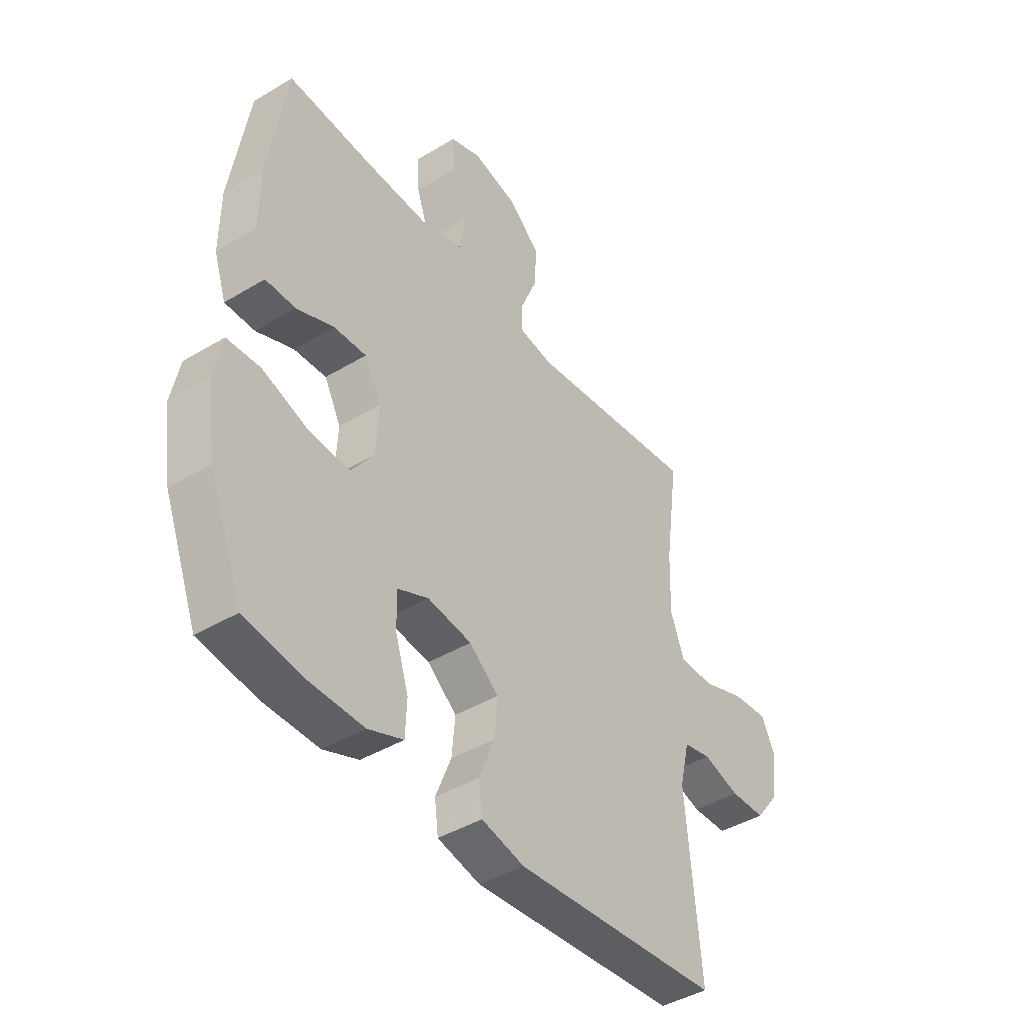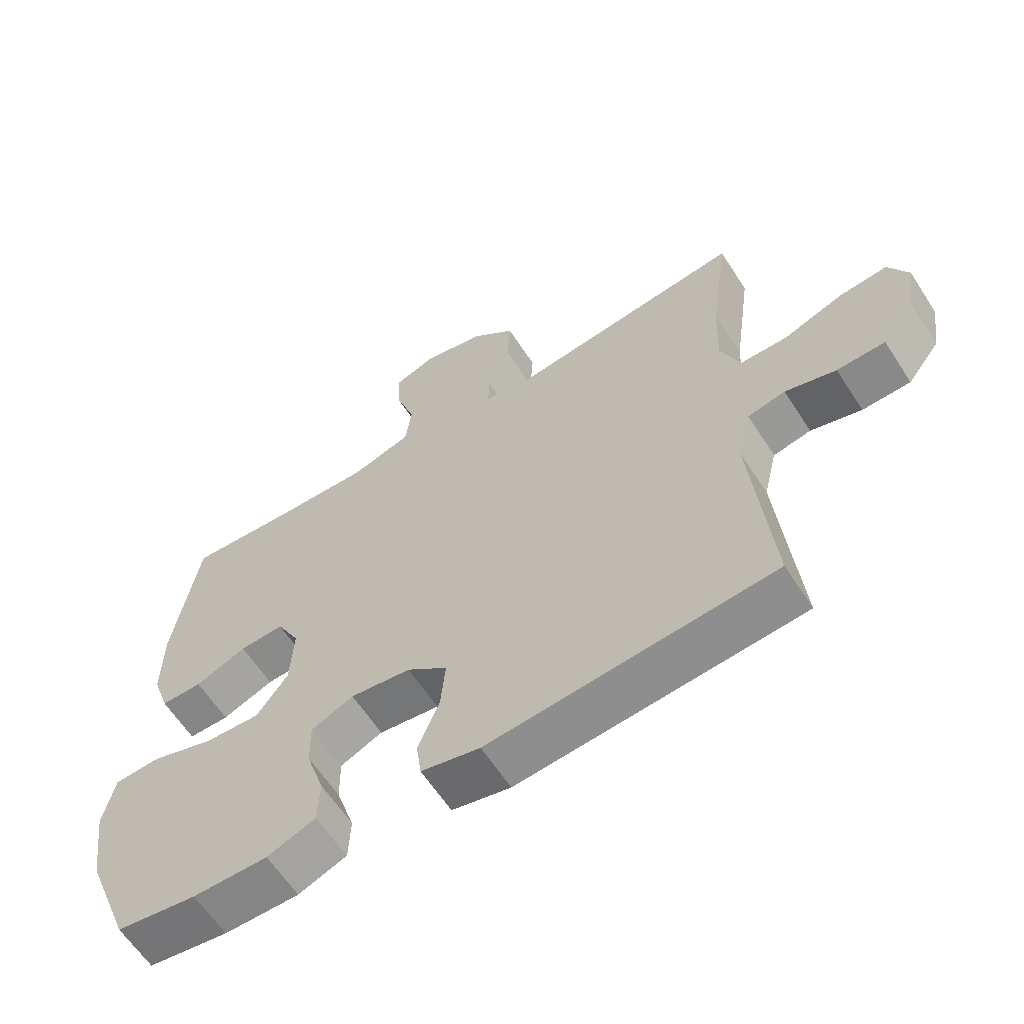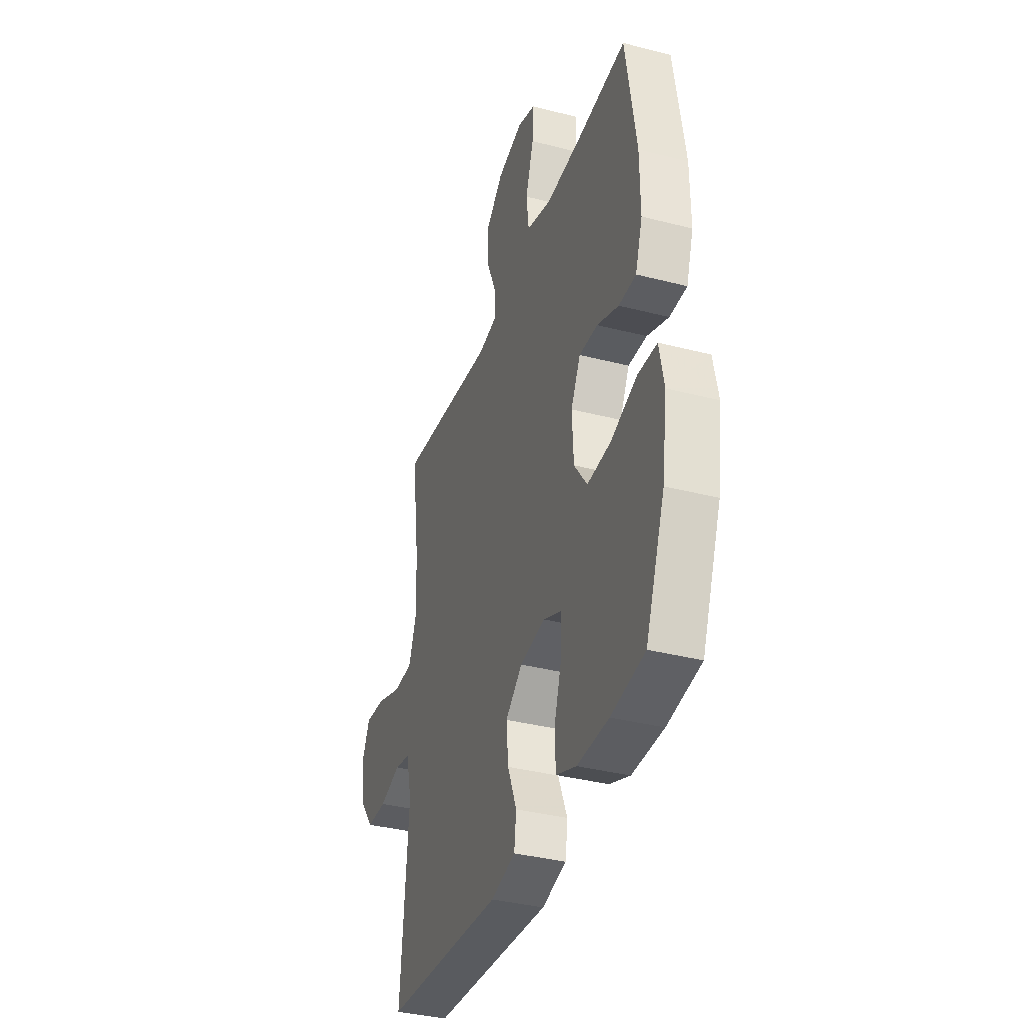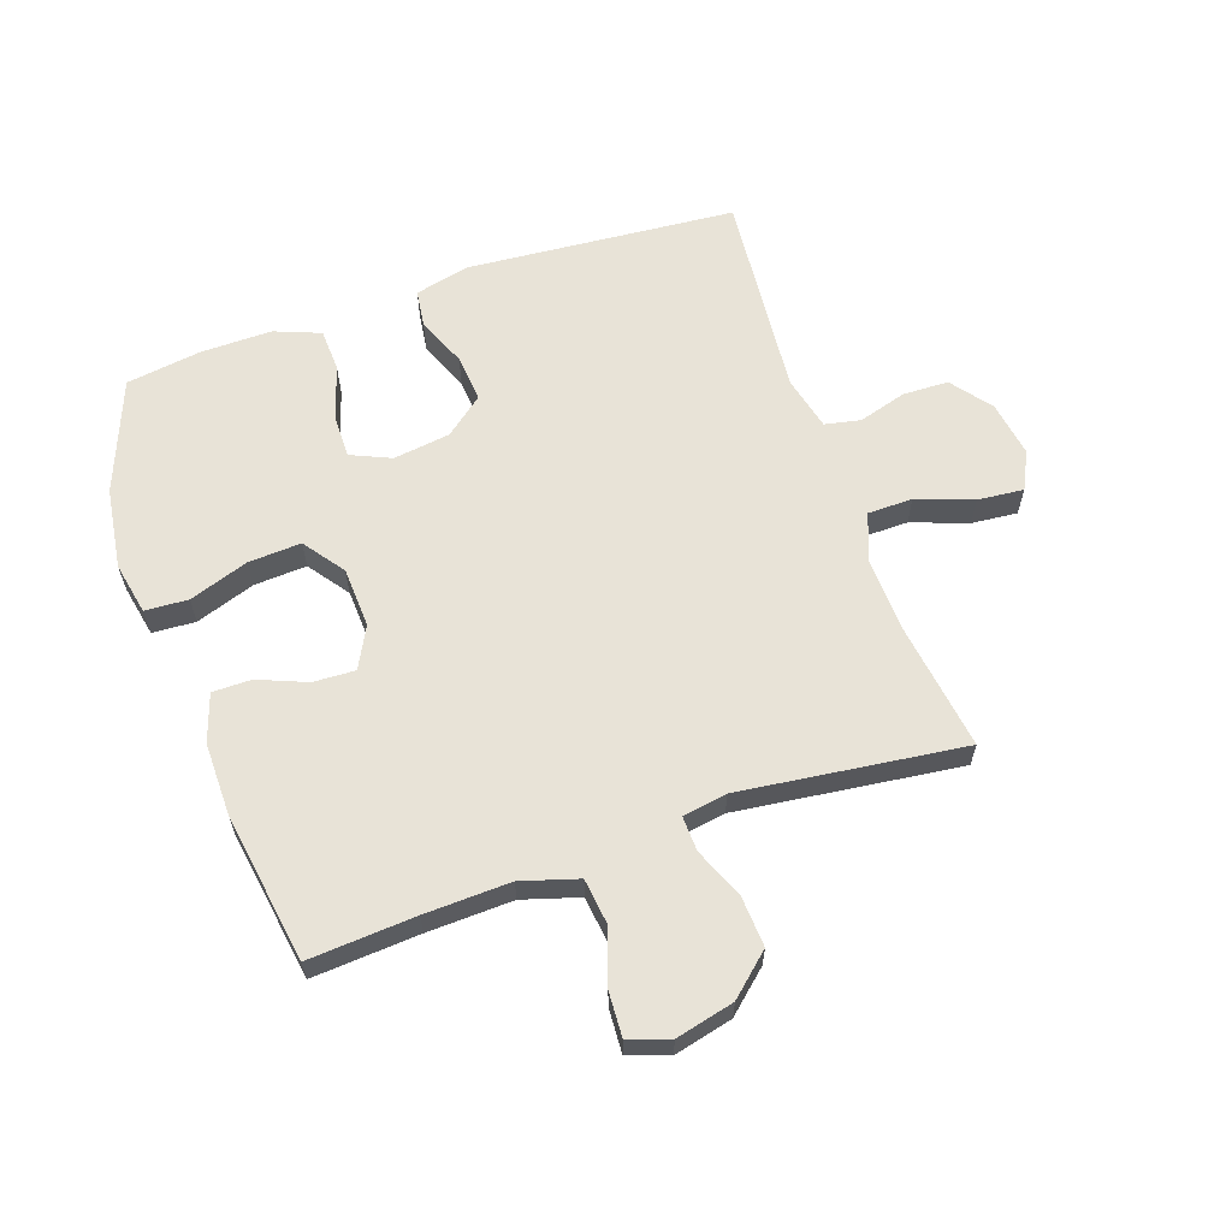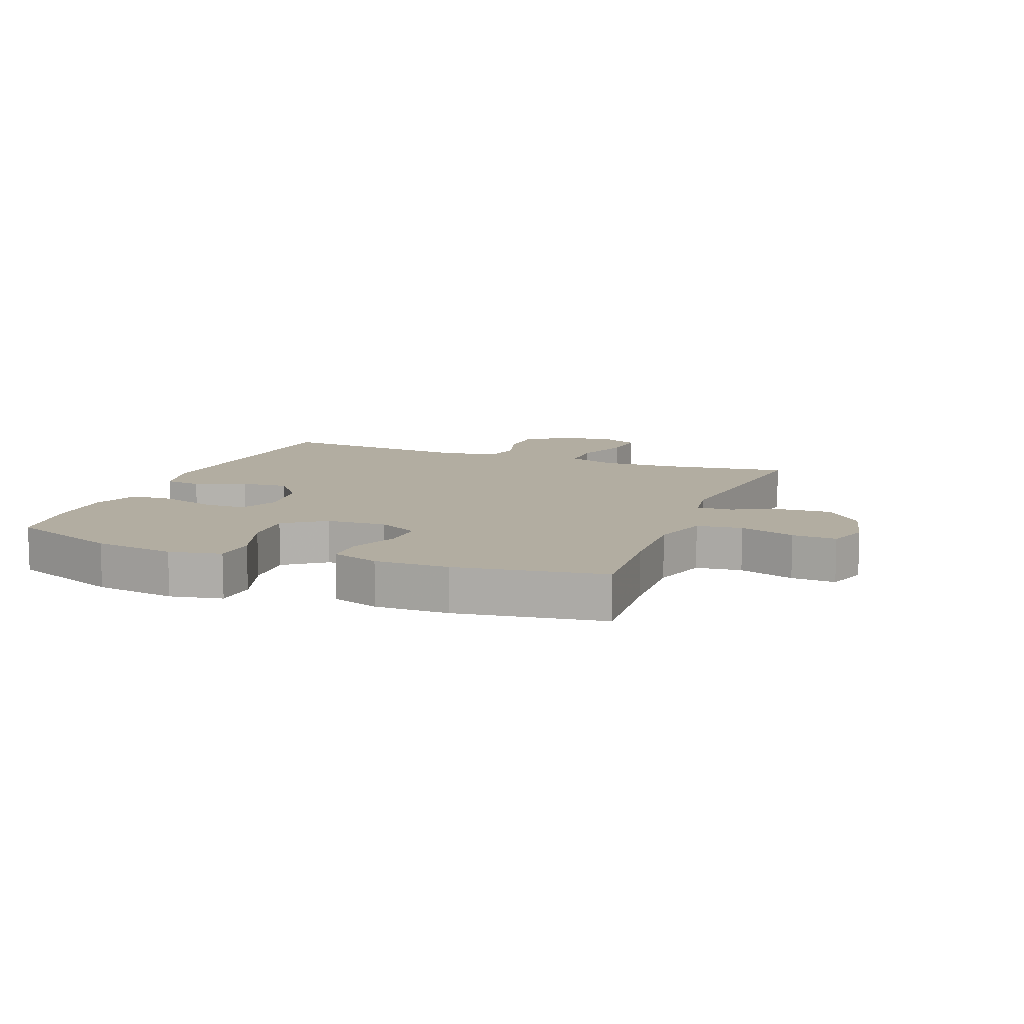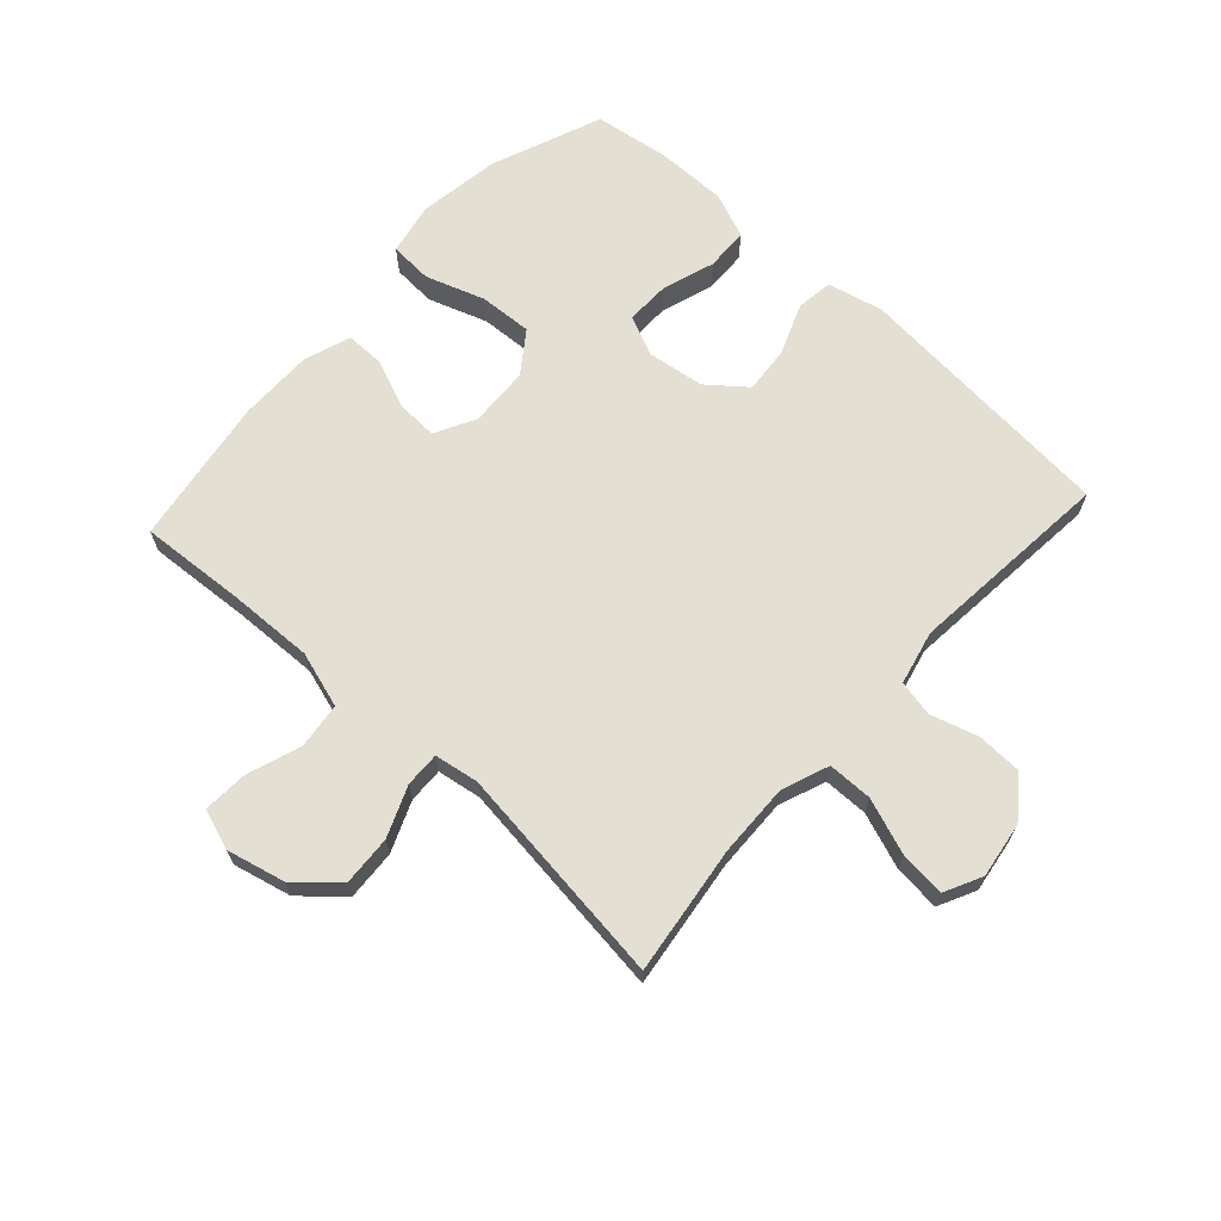
<metadata>
{"format":"obj","ext":"obj","renderer":"f3d","projection":"perspective","resolution":1024,"background":"white","views":[{"elev":-42.7,"azim":-54.3,"up":"+Z"},{"elev":-62.1,"azim":32.9,"up":"+Z"},{"elev":-36.6,"azim":-108.5,"up":"+Z"},{"elev":61.9,"azim":-19.1,"up":"+Y"},{"elev":10.5,"azim":-68.9,"up":"+Y"},{"elev":66.9,"azim":42.5,"up":"+Y"}]}
</metadata>
<code>
v -0.5 0.07 -0.5
v -0.571 0.07 -0.318
v -0.59 0.07 -0.186
v -0.573 0.07 -0.101
v -0.503 0.07 -0.097
v -0.407 0.07 -0.13
v -0.321 0.07 -0.135
v -0.273 0.07 -0.069
v -0.268 0.07 0.029
v -0.303 0.07 0.096
v -0.371 0.07 0.093
v -0.45 0.07 0.061
v -0.513 0.07 0.061
v -0.539 0.07 0.138
v -0.538 0.07 0.259
v -0.5 0.07 0.5
v -0.327 0.07 0.488
v -0.188 0.07 0.483
v -0.096 0.07 0.511
v -0.087 0.07 0.585
v -0.117 0.07 0.675
v -0.121 0.07 0.747
v -0.055 0.07 0.77
v 0.04 0.07 0.747
v 0.106 0.07 0.688
v 0.101 0.07 0.606
v 0.067 0.07 0.524
v 0.065 0.07 0.467
v 0.137 0.07 0.455
v 0.5 0.07 0.5
v 0.471 0.07 0.29
v 0.467 0.07 0.17
v 0.496 0.07 0.093
v 0.569 0.07 0.092
v 0.66 0.07 0.125
v 0.735 0.07 0.132
v 0.765 0.07 0.071
v 0.751 0.07 -0.02
v 0.701 0.07 -0.085
v 0.627 0.07 -0.087
v 0.549 0.07 -0.064
v 0.491 0.07 -0.076
v 0.47 0.07 -0.164
v 0.5 0.07 -0.5
v 0.064 0.07 -0.536
v -0.026 0.07 -0.515
v -0.034 0.07 -0.455
v -0.001 0.07 -0.373
v 0.006 0.07 -0.296
v -0.056 0.07 -0.246
v -0.149 0.07 -0.233
v -0.214 0.07 -0.262
v -0.213 0.07 -0.333
v -0.185 0.07 -0.42
v -0.188 0.07 -0.49
v -0.262 0.07 -0.519
v -0.377 0.07 -0.518
v -0.5 0 -0.5
v -0.571 0 -0.318
v -0.59 0 -0.186
v -0.573 0 -0.101
v -0.503 0 -0.097
v -0.407 0 -0.13
v -0.321 0 -0.135
v -0.273 0 -0.069
v -0.268 0 0.029
v -0.303 0 0.096
v -0.371 0 0.093
v -0.45 0 0.061
v -0.513 0 0.061
v -0.539 0 0.138
v -0.538 0 0.259
v -0.5 0 0.5
v -0.327 0 0.488
v -0.188 0 0.483
v -0.096 0 0.511
v -0.087 0 0.585
v -0.117 0 0.675
v -0.121 0 0.747
v -0.055 0 0.77
v 0.04 0 0.747
v 0.106 0 0.688
v 0.101 0 0.606
v 0.067 0 0.524
v 0.065 0 0.467
v 0.137 0 0.455
v 0.5 0 0.5
v 0.471 0 0.29
v 0.467 0 0.17
v 0.496 0 0.093
v 0.569 0 0.092
v 0.66 0 0.125
v 0.735 0 0.132
v 0.765 0 0.071
v 0.751 0 -0.02
v 0.701 0 -0.085
v 0.627 0 -0.087
v 0.549 0 -0.064
v 0.491 0 -0.076
v 0.47 0 -0.164
v 0.5 0 -0.5
v 0.064 0 -0.536
v -0.026 0 -0.515
v -0.034 0 -0.455
v -0.001 0 -0.373
v 0.006 0 -0.296
v -0.056 0 -0.246
v -0.149 0 -0.233
v -0.214 0 -0.262
v -0.213 0 -0.333
v -0.185 0 -0.42
v -0.188 0 -0.49
v -0.262 0 -0.519
v -0.377 0 -0.518
f 53 54 55 56
f 52 53 56 57
f 45 46 47 48
f 43 44 45 48
f 42 43 48 49
f 38 39 40 41
f 38 41 42
f 37 38 42
f 34 35 36 37
f 33 34 37 42
f 32 33 42 49
f 29 30 31
f 28 29 31 32
f 24 25 26 27
f 24 27 28
f 23 24 28
f 20 21 22 23
f 19 20 23 28
f 18 19 28 32
f 14 15 16 17
f 11 12 13 14
f 10 11 14 17
f 9 10 17 18
f 3 4 5 6
f 3 6 7
f 2 3 7
f 52 57 1 2
f 51 52 2 7
f 50 51 7 8
f 18 32 49 50
f 8 9 18 50
f 113 112 111 110
f 114 113 110 109
f 105 104 103 102
f 105 102 101 100
f 106 105 100 99
f 98 97 96 95
f 99 98 95
f 99 95 94
f 94 93 92 91
f 99 94 91 90
f 106 99 90 89
f 88 87 86
f 89 88 86 85
f 84 83 82 81
f 85 84 81
f 85 81 80
f 80 79 78 77
f 85 80 77 76
f 89 85 76 75
f 74 73 72 71
f 71 70 69 68
f 74 71 68 67
f 75 74 67 66
f 63 62 61 60
f 64 63 60
f 64 60 59
f 59 58 114 109
f 64 59 109 108
f 65 64 108 107
f 107 106 89 75
f 107 75 66 65
f 1 58 59 2
f 2 59 60 3
f 3 60 61 4
f 4 61 62 5
f 5 62 63 6
f 6 63 64 7
f 7 64 65 8
f 8 65 66 9
f 9 66 67 10
f 10 67 68 11
f 11 68 69 12
f 12 69 70 13
f 13 70 71 14
f 14 71 72 15
f 15 72 73 16
f 16 73 74 17
f 17 74 75 18
f 18 75 76 19
f 19 76 77 20
f 20 77 78 21
f 21 78 79 22
f 22 79 80 23
f 23 80 81 24
f 24 81 82 25
f 25 82 83 26
f 26 83 84 27
f 27 84 85 28
f 28 85 86 29
f 29 86 87 30
f 30 87 88 31
f 31 88 89 32
f 32 89 90 33
f 33 90 91 34
f 34 91 92 35
f 35 92 93 36
f 36 93 94 37
f 37 94 95 38
f 38 95 96 39
f 39 96 97 40
f 40 97 98 41
f 41 98 99 42
f 42 99 100 43
f 43 100 101 44
f 44 101 102 45
f 45 102 103 46
f 46 103 104 47
f 47 104 105 48
f 48 105 106 49
f 49 106 107 50
f 50 107 108 51
f 51 108 109 52
f 52 109 110 53
f 53 110 111 54
f 54 111 112 55
f 55 112 113 56
f 56 113 114 57
f 57 114 58 1

</code>
